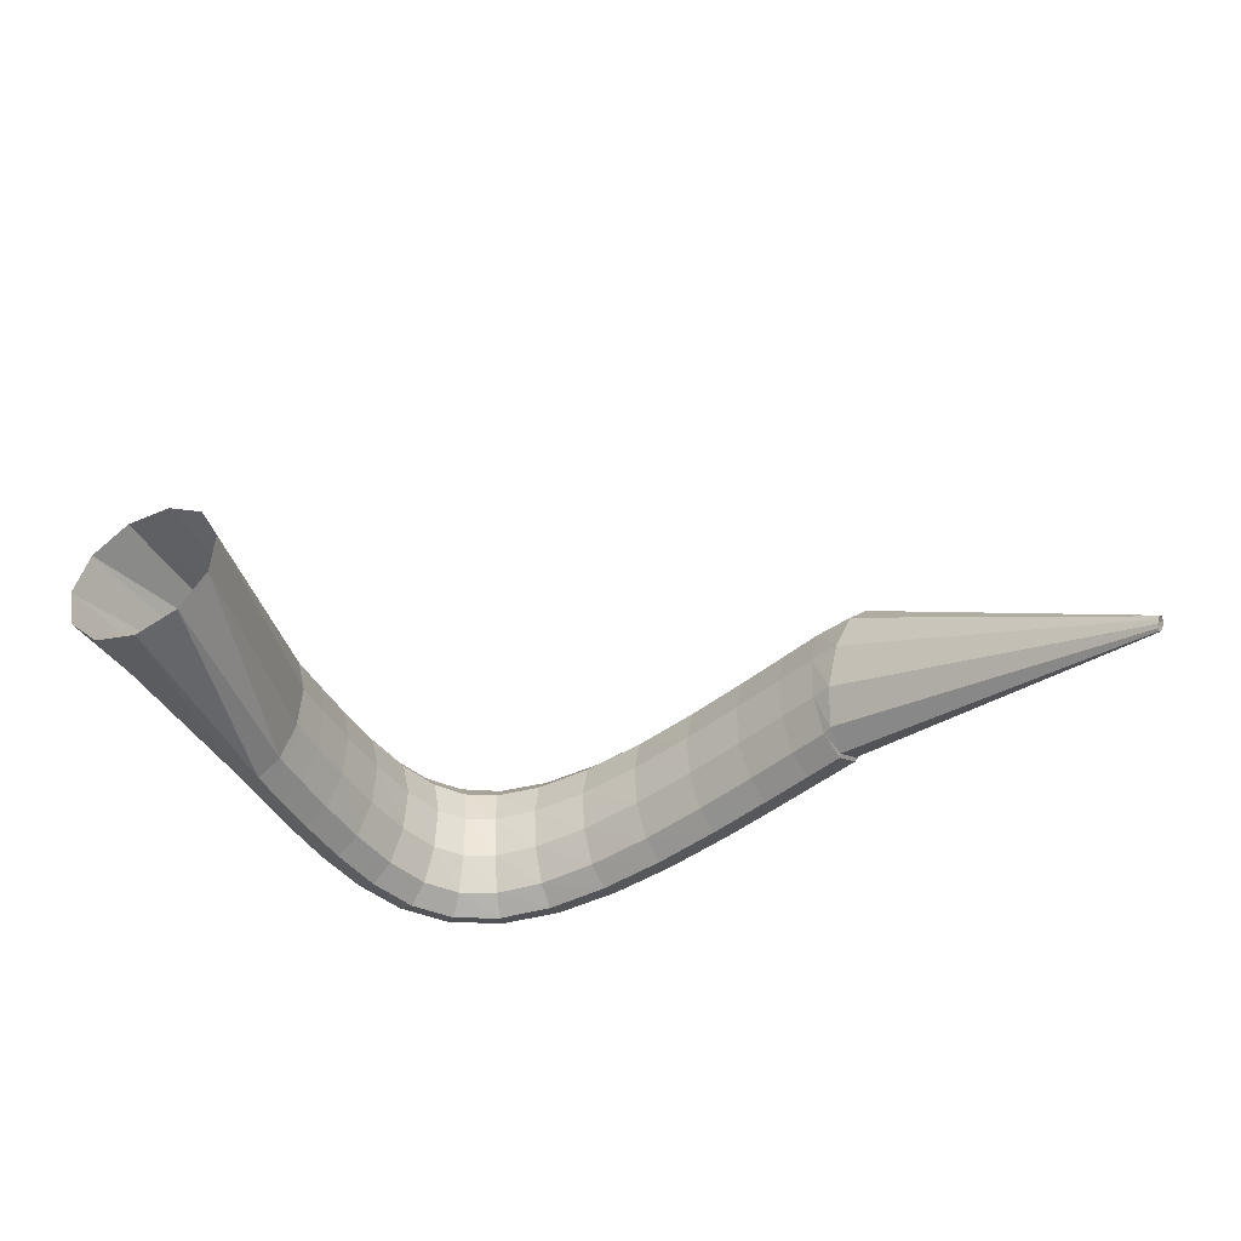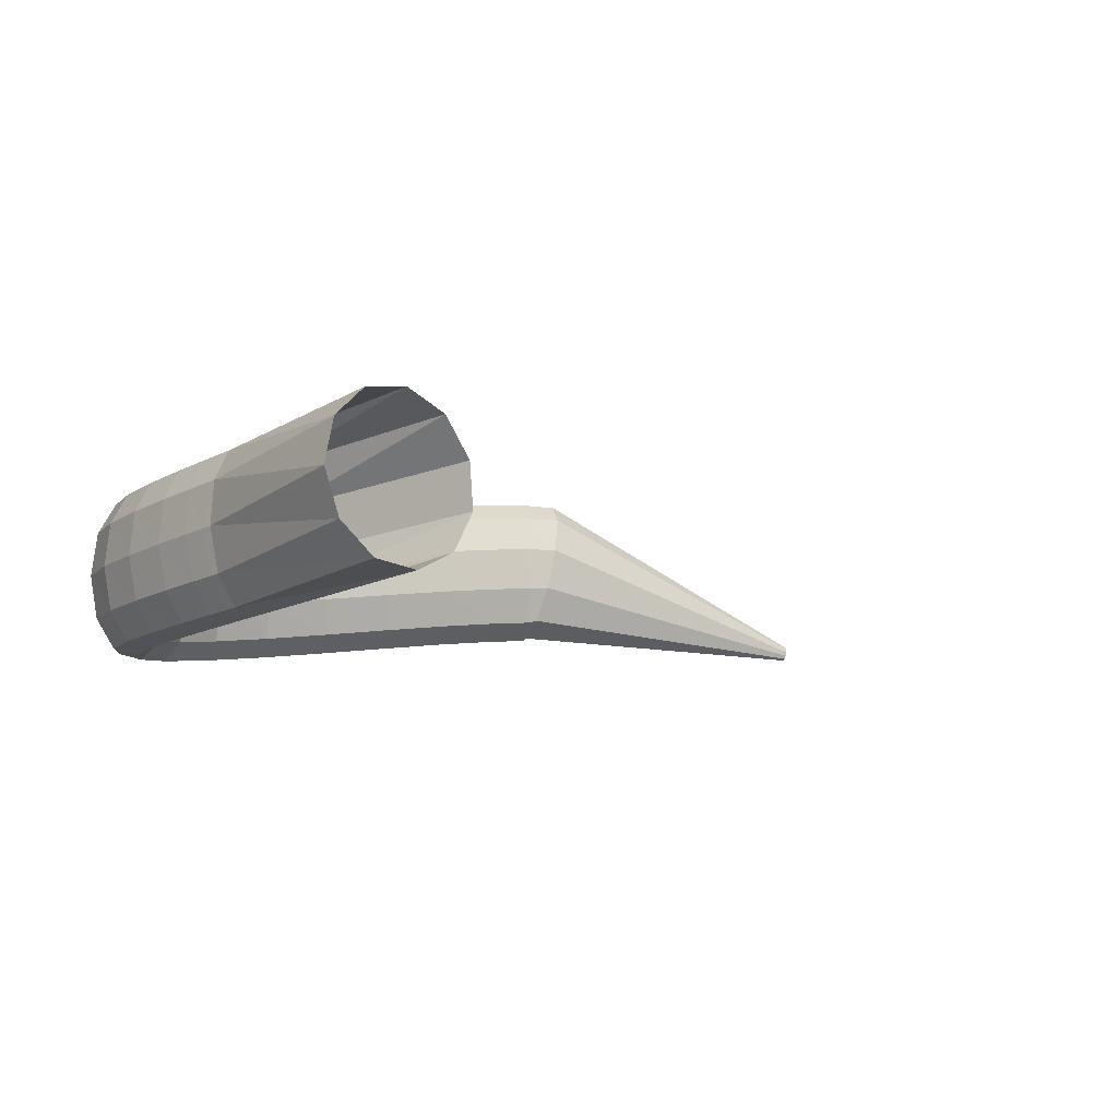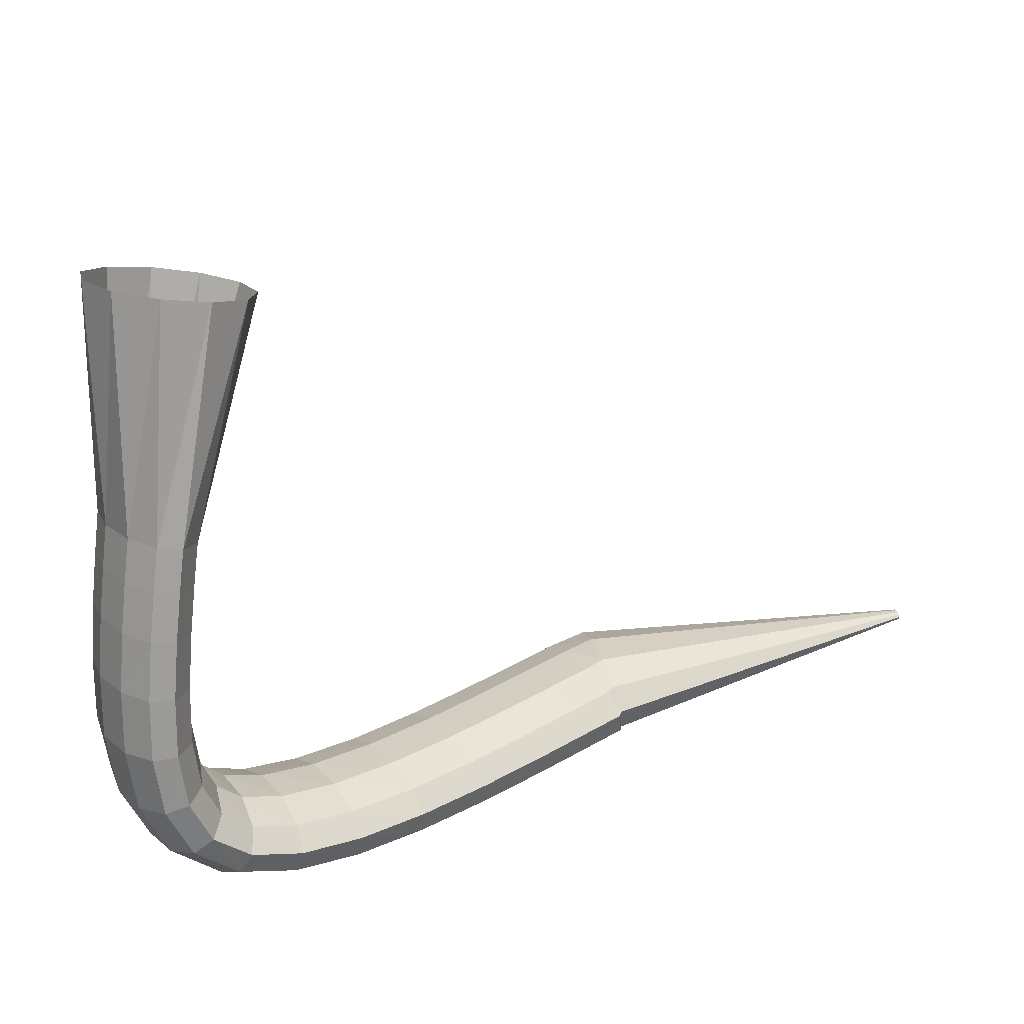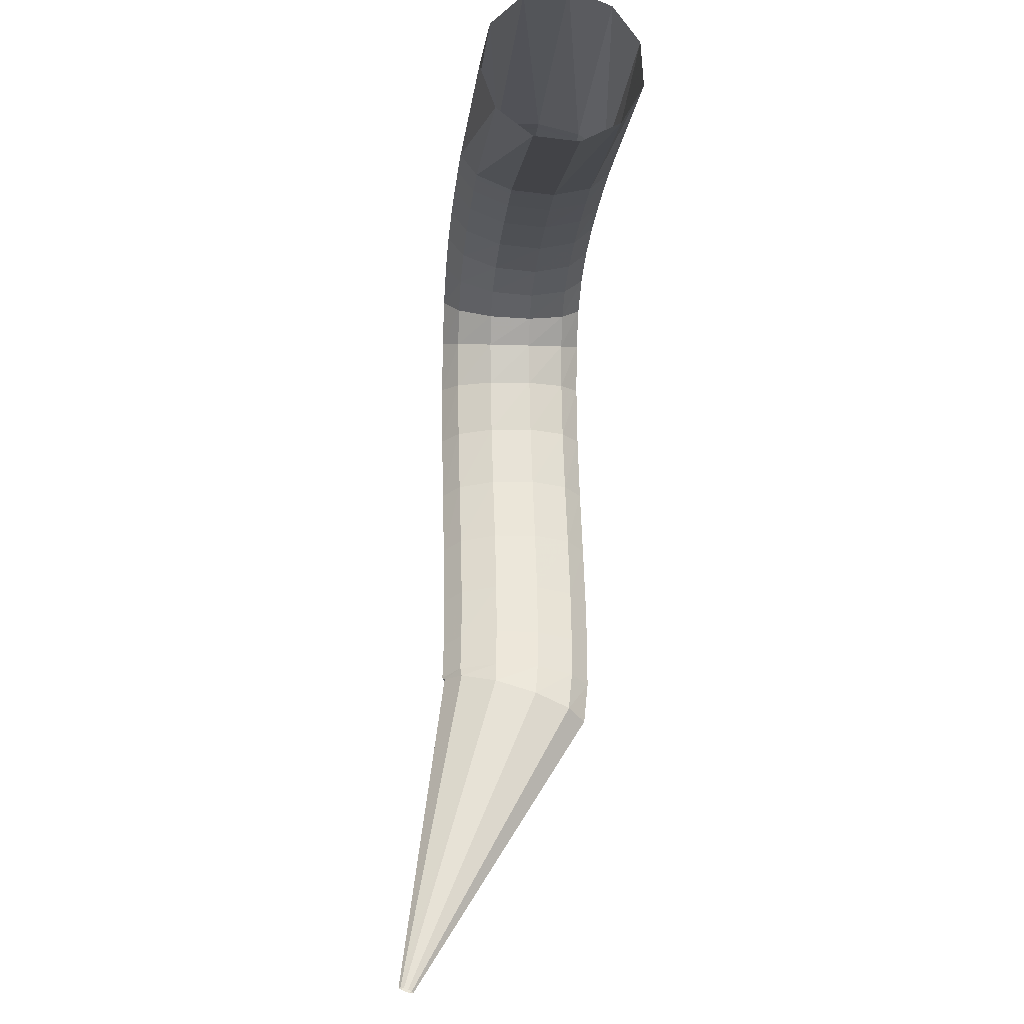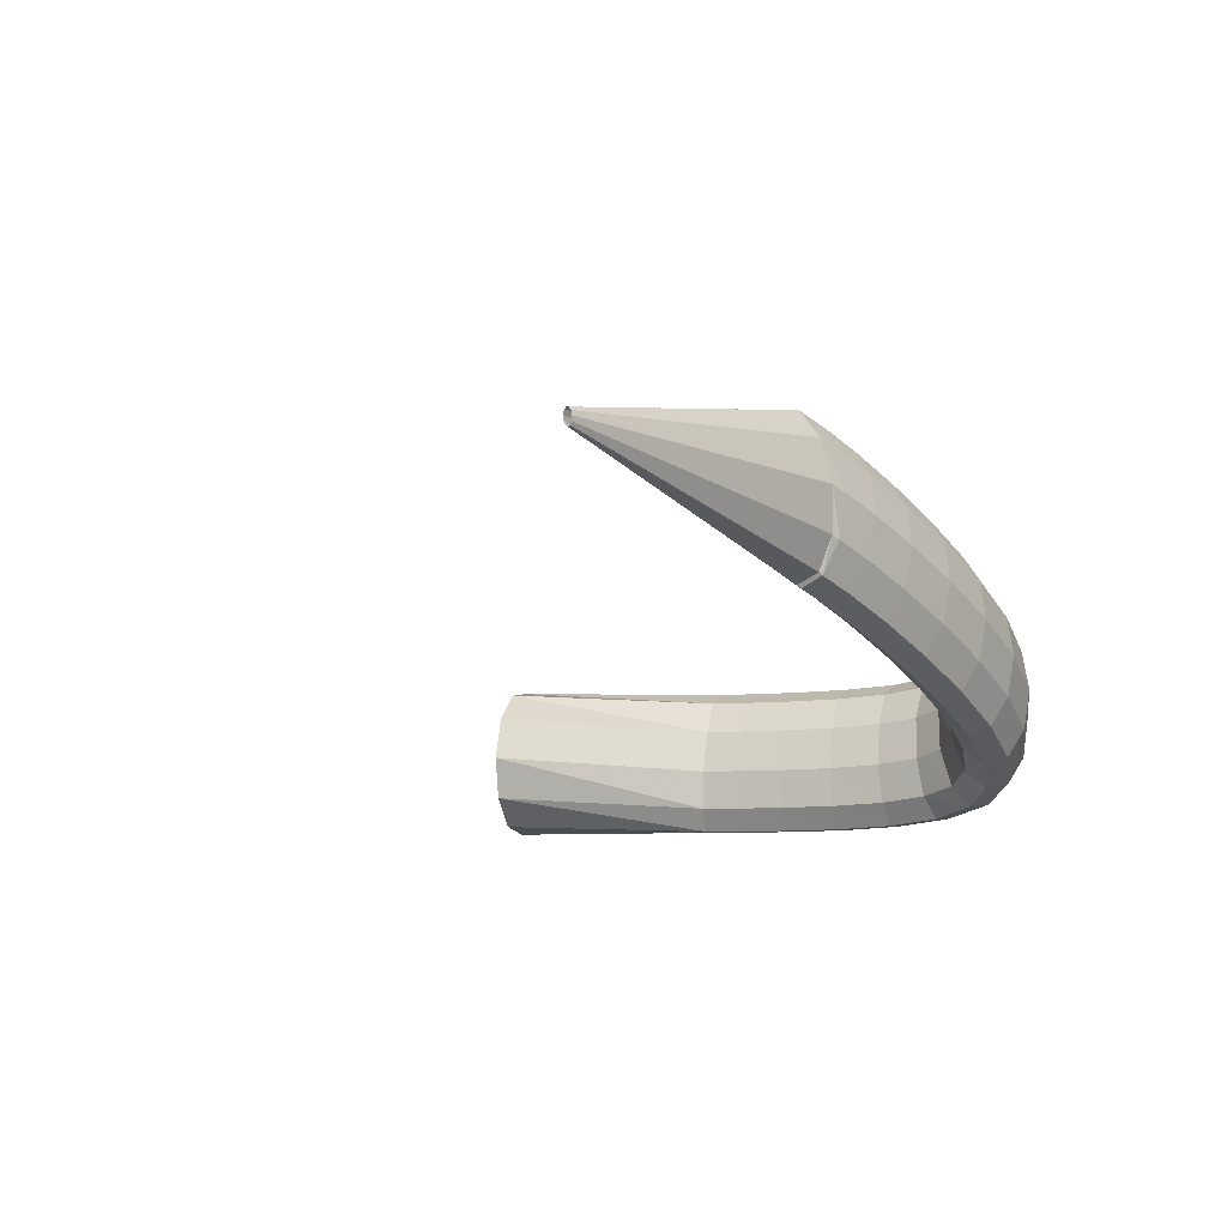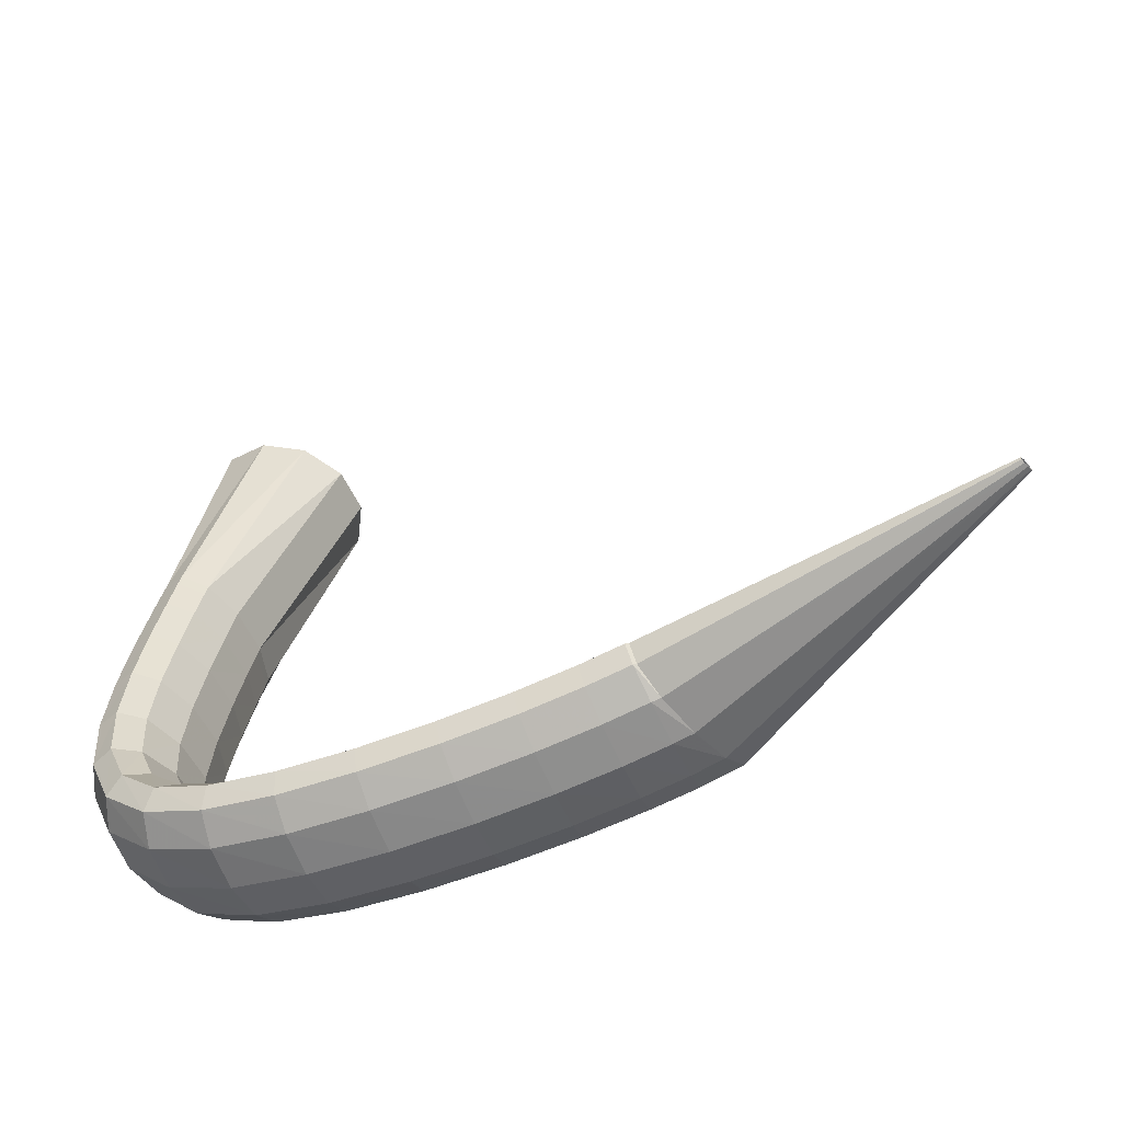
<metadata>
{"format":"obj","ext":"obj","renderer":"f3d","projection":"perspective","resolution":1024,"background":"white","views":[{"elev":-35.1,"azim":-143.4,"up":"+Z"},{"elev":-5.8,"azim":148.8,"up":"+Z"},{"elev":27.0,"azim":152.1,"up":"+Y"},{"elev":63.5,"azim":-86.2,"up":"+Y"},{"elev":-26.3,"azim":-61.9,"up":"+Z"},{"elev":-50.5,"azim":-154.2,"up":"+Y"}]}
</metadata>
<code>
g tube1
v 112.2 75.3 189.7
v 112.3 75.34 189.4
v 112.3 75.45 189.3
v 112.4 75.59 189.2
v 112.4 75.72 189.4
v 112.3 75.79 189.6
v 112.2 75.78 189.9
v 112.2 75.7 190.1
v 112.1 75.57 190.2
v 112.1 75.44 190.2
v 112.1 75.33 190
v 112.2 75.3 189.7
v 132.5 70.73 195
v 133.2 71.17 192.4
v 133.8 72.26 190.7
v 134 73.65 190.3
v 133.9 74.91 191.5
v 133.4 75.62 193.9
v 132.7 75.57 196.6
v 132.1 74.78 198.9
v 131.6 73.49 199.9
v 131.6 72.11 199.5
v 131.9 71.08 197.7
v 132.5 70.73 195
v 133.8 70.45 195
v 133.7 70.98 192.3
v 133.9 72.12 190.5
v 134.2 73.5 190.2
v 134.5 74.7 191.4
v 134.7 75.32 193.8
v 134.8 75.18 196.6
v 134.7 74.31 198.9
v 134.5 73 200
v 134.2 71.65 199.6
v 133.9 70.7 197.7
v 133.8 70.45 195
v 136.5 69.91 194.8
v 136.4 70.45 192.2
v 136.5 71.6 190.4
v 136.8 72.99 190
v 137.1 74.19 191.2
v 137.3 74.8 193.6
v 137.5 74.65 196.5
v 137.5 73.77 198.8
v 137.3 72.45 199.9
v 137 71.1 199.4
v 136.7 70.15 197.5
v 136.5 69.91 194.8
v 140.3 69.28 194.6
v 140.1 69.82 191.9
v 140.1 70.98 190.1
v 140.3 72.37 189.8
v 140.6 73.57 191
v 140.9 74.19 193.4
v 141.1 74.03 196.2
v 141.2 73.15 198.5
v 141.1 71.82 199.6
v 140.8 70.47 199.2
v 140.5 69.52 197.3
v 140.3 69.28 194.6
v 144.7 68.69 194.2
v 144.5 69.23 191.5
v 144.4 70.38 189.7
v 144.5 71.79 189.4
v 144.8 73 190.6
v 145.1 73.63 193
v 145.3 73.47 195.8
v 145.4 72.59 198.1
v 145.4 71.25 199.2
v 145.2 69.89 198.8
v 144.9 68.93 196.9
v 144.7 68.69 194.2
v 149.4 68.29 193.7
v 149.2 68.82 191.1
v 149 69.97 189.3
v 149.1 71.38 188.9
v 149.2 72.6 190.1
v 149.5 73.24 192.5
v 149.7 73.11 195.3
v 149.9 72.23 197.7
v 150 70.9 198.8
v 149.9 69.53 198.3
v 149.6 68.55 196.4
v 149.4 68.29 193.7
v 154.1 68.26 193.3
v 153.9 68.76 190.6
v 153.7 69.9 188.9
v 153.5 71.3 188.5
v 153.6 72.54 189.7
v 153.7 73.21 192.1
v 154 73.1 194.9
v 154.2 72.25 197.3
v 154.4 70.92 198.4
v 154.4 69.55 197.9
v 154.3 68.56 196
v 154.1 68.26 193.3
v 158.6 68.84 193
v 158.3 69.3 190.3
v 157.9 70.38 188.5
v 157.6 71.74 188.2
v 157.4 72.96 189.4
v 157.4 73.64 191.8
v 157.6 73.57 194.6
v 157.9 72.77 196.9
v 158.3 71.5 198.1
v 158.6 70.15 197.6
v 158.7 69.16 195.7
v 158.6 68.84 193
v 162.5 70.32 192.8
v 162.2 70.7 190.2
v 161.6 71.64 188.4
v 160.9 72.86 188
v 160.3 73.95 189.2
v 160 74.58 191.6
v 160.2 74.54 194.4
v 160.6 73.85 196.8
v 161.3 72.72 197.9
v 162 71.52 197.4
v 162.5 70.62 195.6
v 162.5 70.32 192.8
v 165.6 72.96 192.9
v 165.2 73.26 190.2
v 164.3 73.94 188.3
v 163.2 74.79 188
v 162.2 75.52 189.2
v 161.6 75.92 191.5
v 161.6 75.86 194.4
v 162.3 75.34 196.7
v 163.3 74.55 197.9
v 164.4 73.73 197.4
v 165.3 73.14 195.6
v 165.6 72.96 192.9
v 167.2 76.51 193
v 166.8 76.77 190.3
v 165.8 77.15 188.5
v 164.5 77.53 188.1
v 163.2 77.8 189.3
v 162.5 77.86 191.6
v 162.5 77.7 194.4
v 163.2 77.37 196.8
v 164.4 76.97 198
v 165.7 76.63 197.6
v 166.8 76.46 195.7
v 167.2 76.51 193
v 167.7 80.36 193.3
v 167.3 80.6 190.6
v 166.2 80.78 188.7
v 164.8 80.85 188.3
v 163.6 80.79 189.5
v 162.8 80.62 191.8
v 162.8 80.38 194.6
v 163.5 80.17 197
v 164.8 80.04 198.2
v 166.2 80.03 197.8
v 167.2 80.15 196
v 167.7 80.36 193.3
v 167.5 84.22 193.6
v 167.1 84.45 190.9
v 166 84.52 189.1
v 164.6 84.43 188.7
v 163.3 84.2 189.8
v 162.6 83.9 192.2
v 162.6 83.63 195
v 163.3 83.48 197.3
v 164.6 83.48 198.5
v 166 83.65 198.1
v 167.1 83.93 196.3
v 167.5 84.22 193.6
v 167 87.8 194
v 166.6 88.02 191.3
v 165.5 88.05 189.4
v 164.1 87.88 189
v 162.9 87.57 190.2
v 162.1 87.22 192.5
v 162.1 86.93 195.3
v 162.9 86.8 197.7
v 164.2 86.87 198.8
v 165.5 87.12 198.5
v 166.6 87.46 196.6
v 167 87.8 194
v 166.5 90.72 194.3
v 166.1 90.94 191.6
v 165 90.95 189.7
v 163.6 90.75 189.3
v 162.4 90.4 190.5
v 161.6 90.02 192.8
v 161.7 89.72 195.6
v 162.4 89.6 198
v 163.7 89.7 199.2
v 165.1 89.98 198.8
v 166.1 90.36 197
v 166.5 90.72 194.3
v 166.1 92.61 194.5
v 165.7 92.83 191.8
v 164.7 92.83 189.9
v 163.3 92.62 189.5
v 162 92.25 190.7
v 161.3 91.86 193
v 161.3 91.56 195.8
v 162.1 91.44 198.2
v 163.3 91.55 199.4
v 164.7 91.85 199
v 165.7 92.25 197.2
v 166.1 92.61 194.5
v 166 93.31 194.5
v 165.6 93.55 191.9
v 164.5 93.55 190
v 163.1 93.31 189.6
v 161.9 92.91 190.7
v 161.2 92.47 193.1
v 161.2 92.13 195.9
v 162 92 198.2
v 163.2 92.13 199.4
v 164.6 92.46 199
v 165.6 92.9 197.2
v 166 93.31 194.5
v 165.5 107.4 196.3
v 164.7 107.6 193.6
v 162.6 107.3 191.7
v 159.9 106.8 191.3
v 157.4 106.1 192.4
v 155.9 105.5 194.7
v 156 105.2 197.5
v 157.5 105.2 199.9
v 160 105.6 201.1
v 162.7 106.3 200.7
v 164.8 106.9 198.9
v 165.5 107.4 196.3
f 1 2 14
f 14 13 1
f 2 3 15
f 15 14 2
f 3 4 16
f 16 15 3
f 4 5 17
f 17 16 4
f 5 6 18
f 18 17 5
f 6 7 19
f 19 18 6
f 7 8 20
f 20 19 7
f 8 9 21
f 21 20 8
f 9 10 22
f 22 21 9
f 10 11 23
f 23 22 10
f 11 12 24
f 24 23 11
f 13 14 26
f 26 25 13
f 14 15 27
f 27 26 14
f 15 16 28
f 28 27 15
f 16 17 29
f 29 28 16
f 17 18 30
f 30 29 17
f 18 19 31
f 31 30 18
f 19 20 32
f 32 31 19
f 20 21 33
f 33 32 20
f 21 22 34
f 34 33 21
f 22 23 35
f 35 34 22
f 23 24 36
f 36 35 23
f 25 26 38
f 38 37 25
f 26 27 39
f 39 38 26
f 27 28 40
f 40 39 27
f 28 29 41
f 41 40 28
f 29 30 42
f 42 41 29
f 30 31 43
f 43 42 30
f 31 32 44
f 44 43 31
f 32 33 45
f 45 44 32
f 33 34 46
f 46 45 33
f 34 35 47
f 47 46 34
f 35 36 48
f 48 47 35
f 37 38 50
f 50 49 37
f 38 39 51
f 51 50 38
f 39 40 52
f 52 51 39
f 40 41 53
f 53 52 40
f 41 42 54
f 54 53 41
f 42 43 55
f 55 54 42
f 43 44 56
f 56 55 43
f 44 45 57
f 57 56 44
f 45 46 58
f 58 57 45
f 46 47 59
f 59 58 46
f 47 48 60
f 60 59 47
f 49 50 62
f 62 61 49
f 50 51 63
f 63 62 50
f 51 52 64
f 64 63 51
f 52 53 65
f 65 64 52
f 53 54 66
f 66 65 53
f 54 55 67
f 67 66 54
f 55 56 68
f 68 67 55
f 56 57 69
f 69 68 56
f 57 58 70
f 70 69 57
f 58 59 71
f 71 70 58
f 59 60 72
f 72 71 59
f 61 62 74
f 74 73 61
f 62 63 75
f 75 74 62
f 63 64 76
f 76 75 63
f 64 65 77
f 77 76 64
f 65 66 78
f 78 77 65
f 66 67 79
f 79 78 66
f 67 68 80
f 80 79 67
f 68 69 81
f 81 80 68
f 69 70 82
f 82 81 69
f 70 71 83
f 83 82 70
f 71 72 84
f 84 83 71
f 73 74 86
f 86 85 73
f 74 75 87
f 87 86 74
f 75 76 88
f 88 87 75
f 76 77 89
f 89 88 76
f 77 78 90
f 90 89 77
f 78 79 91
f 91 90 78
f 79 80 92
f 92 91 79
f 80 81 93
f 93 92 80
f 81 82 94
f 94 93 81
f 82 83 95
f 95 94 82
f 83 84 96
f 96 95 83
f 85 86 98
f 98 97 85
f 86 87 99
f 99 98 86
f 87 88 100
f 100 99 87
f 88 89 101
f 101 100 88
f 89 90 102
f 102 101 89
f 90 91 103
f 103 102 90
f 91 92 104
f 104 103 91
f 92 93 105
f 105 104 92
f 93 94 106
f 106 105 93
f 94 95 107
f 107 106 94
f 95 96 108
f 108 107 95
f 97 98 110
f 110 109 97
f 98 99 111
f 111 110 98
f 99 100 112
f 112 111 99
f 100 101 113
f 113 112 100
f 101 102 114
f 114 113 101
f 102 103 115
f 115 114 102
f 103 104 116
f 116 115 103
f 104 105 117
f 117 116 104
f 105 106 118
f 118 117 105
f 106 107 119
f 119 118 106
f 107 108 120
f 120 119 107
f 109 110 122
f 122 121 109
f 110 111 123
f 123 122 110
f 111 112 124
f 124 123 111
f 112 113 125
f 125 124 112
f 113 114 126
f 126 125 113
f 114 115 127
f 127 126 114
f 115 116 128
f 128 127 115
f 116 117 129
f 129 128 116
f 117 118 130
f 130 129 117
f 118 119 131
f 131 130 118
f 119 120 132
f 132 131 119
f 121 122 134
f 134 133 121
f 122 123 135
f 135 134 122
f 123 124 136
f 136 135 123
f 124 125 137
f 137 136 124
f 125 126 138
f 138 137 125
f 126 127 139
f 139 138 126
f 127 128 140
f 140 139 127
f 128 129 141
f 141 140 128
f 129 130 142
f 142 141 129
f 130 131 143
f 143 142 130
f 131 132 144
f 144 143 131
f 133 134 146
f 146 145 133
f 134 135 147
f 147 146 134
f 135 136 148
f 148 147 135
f 136 137 149
f 149 148 136
f 137 138 150
f 150 149 137
f 138 139 151
f 151 150 138
f 139 140 152
f 152 151 139
f 140 141 153
f 153 152 140
f 141 142 154
f 154 153 141
f 142 143 155
f 155 154 142
f 143 144 156
f 156 155 143
f 145 146 158
f 158 157 145
f 146 147 159
f 159 158 146
f 147 148 160
f 160 159 147
f 148 149 161
f 161 160 148
f 149 150 162
f 162 161 149
f 150 151 163
f 163 162 150
f 151 152 164
f 164 163 151
f 152 153 165
f 165 164 152
f 153 154 166
f 166 165 153
f 154 155 167
f 167 166 154
f 155 156 168
f 168 167 155
f 157 158 170
f 170 169 157
f 158 159 171
f 171 170 158
f 159 160 172
f 172 171 159
f 160 161 173
f 173 172 160
f 161 162 174
f 174 173 161
f 162 163 175
f 175 174 162
f 163 164 176
f 176 175 163
f 164 165 177
f 177 176 164
f 165 166 178
f 178 177 165
f 166 167 179
f 179 178 166
f 167 168 180
f 180 179 167
f 169 170 182
f 182 181 169
f 170 171 183
f 183 182 170
f 171 172 184
f 184 183 171
f 172 173 185
f 185 184 172
f 173 174 186
f 186 185 173
f 174 175 187
f 187 186 174
f 175 176 188
f 188 187 175
f 176 177 189
f 189 188 176
f 177 178 190
f 190 189 177
f 178 179 191
f 191 190 178
f 179 180 192
f 192 191 179
f 181 182 194
f 194 193 181
f 182 183 195
f 195 194 182
f 183 184 196
f 196 195 183
f 184 185 197
f 197 196 184
f 185 186 198
f 198 197 185
f 186 187 199
f 199 198 186
f 187 188 200
f 200 199 187
f 188 189 201
f 201 200 188
f 189 190 202
f 202 201 189
f 190 191 203
f 203 202 190
f 191 192 204
f 204 203 191
f 193 194 206
f 206 205 193
f 194 195 207
f 207 206 194
f 195 196 208
f 208 207 195
f 196 197 209
f 209 208 196
f 197 198 210
f 210 209 197
f 198 199 211
f 211 210 198
f 199 200 212
f 212 211 199
f 200 201 213
f 213 212 200
f 201 202 214
f 214 213 201
f 202 203 215
f 215 214 202
f 203 204 216
f 216 215 203
f 205 206 218
f 218 217 205
f 206 207 219
f 219 218 206
f 207 208 220
f 220 219 207
f 208 209 221
f 221 220 208
f 209 210 222
f 222 221 209
f 210 211 223
f 223 222 210
f 211 212 224
f 224 223 211
f 212 213 225
f 225 224 212
f 213 214 226
f 226 225 213
f 214 215 227
f 227 226 214
f 215 216 228
f 228 227 215

</code>
